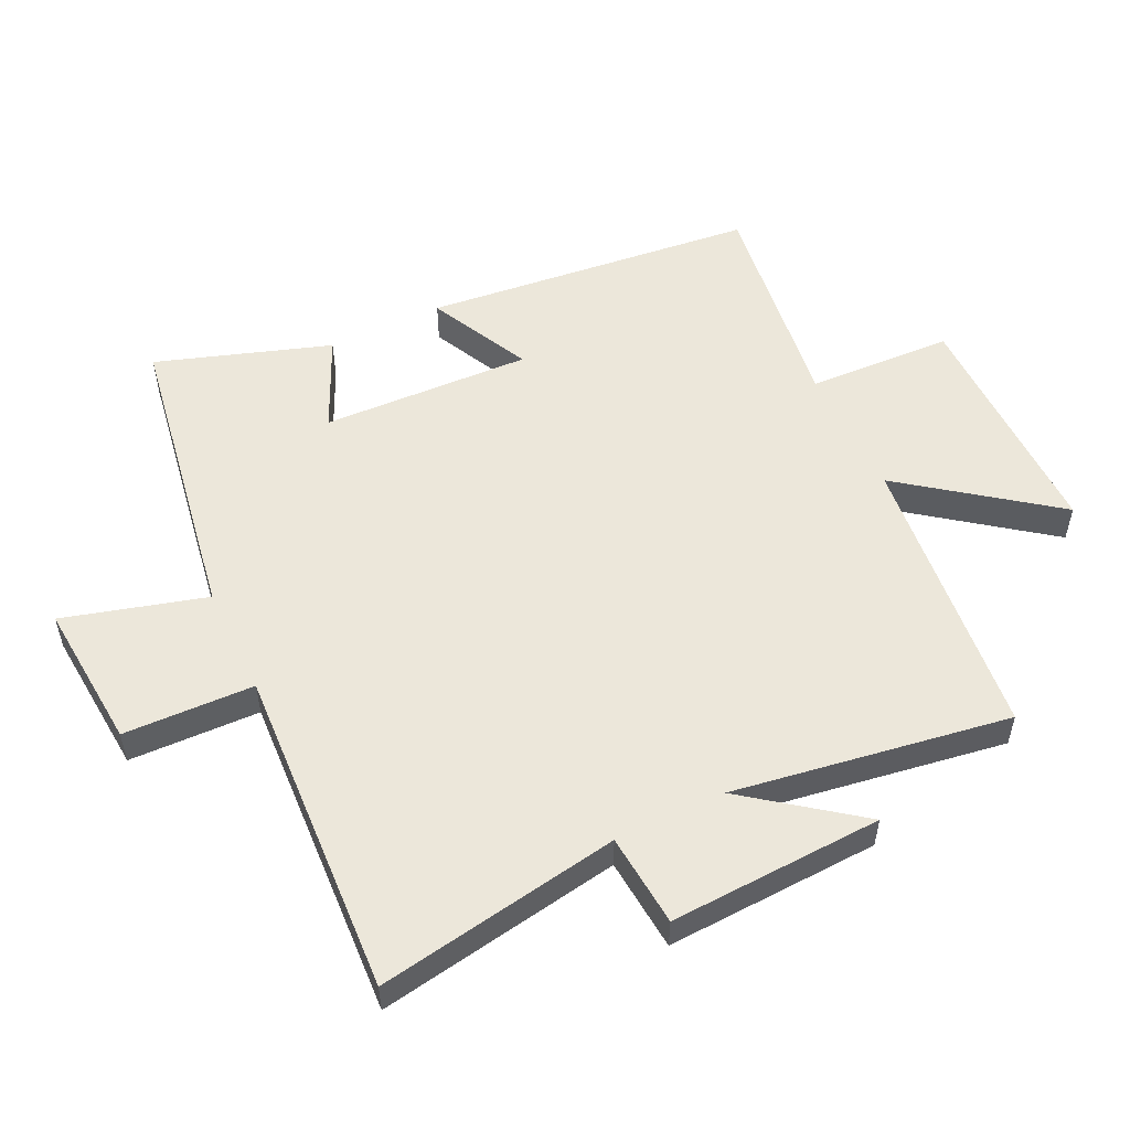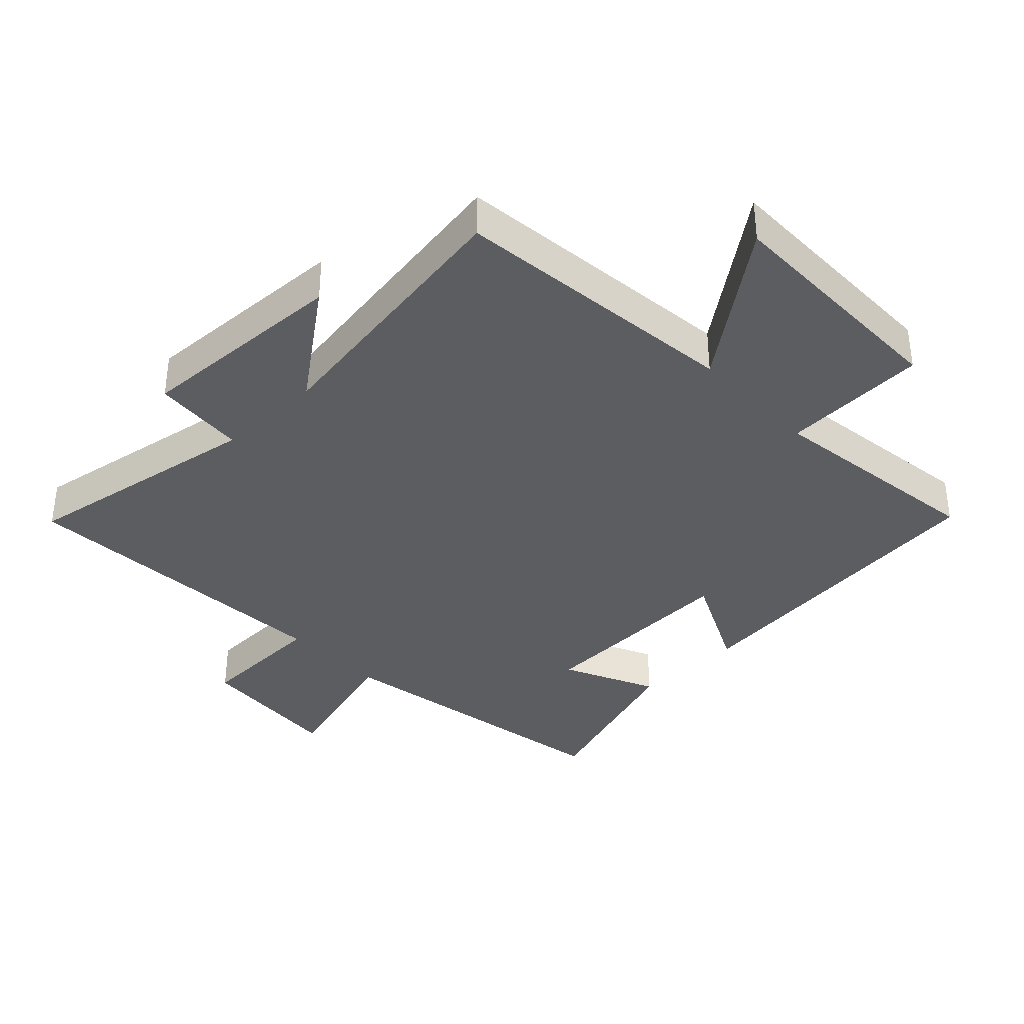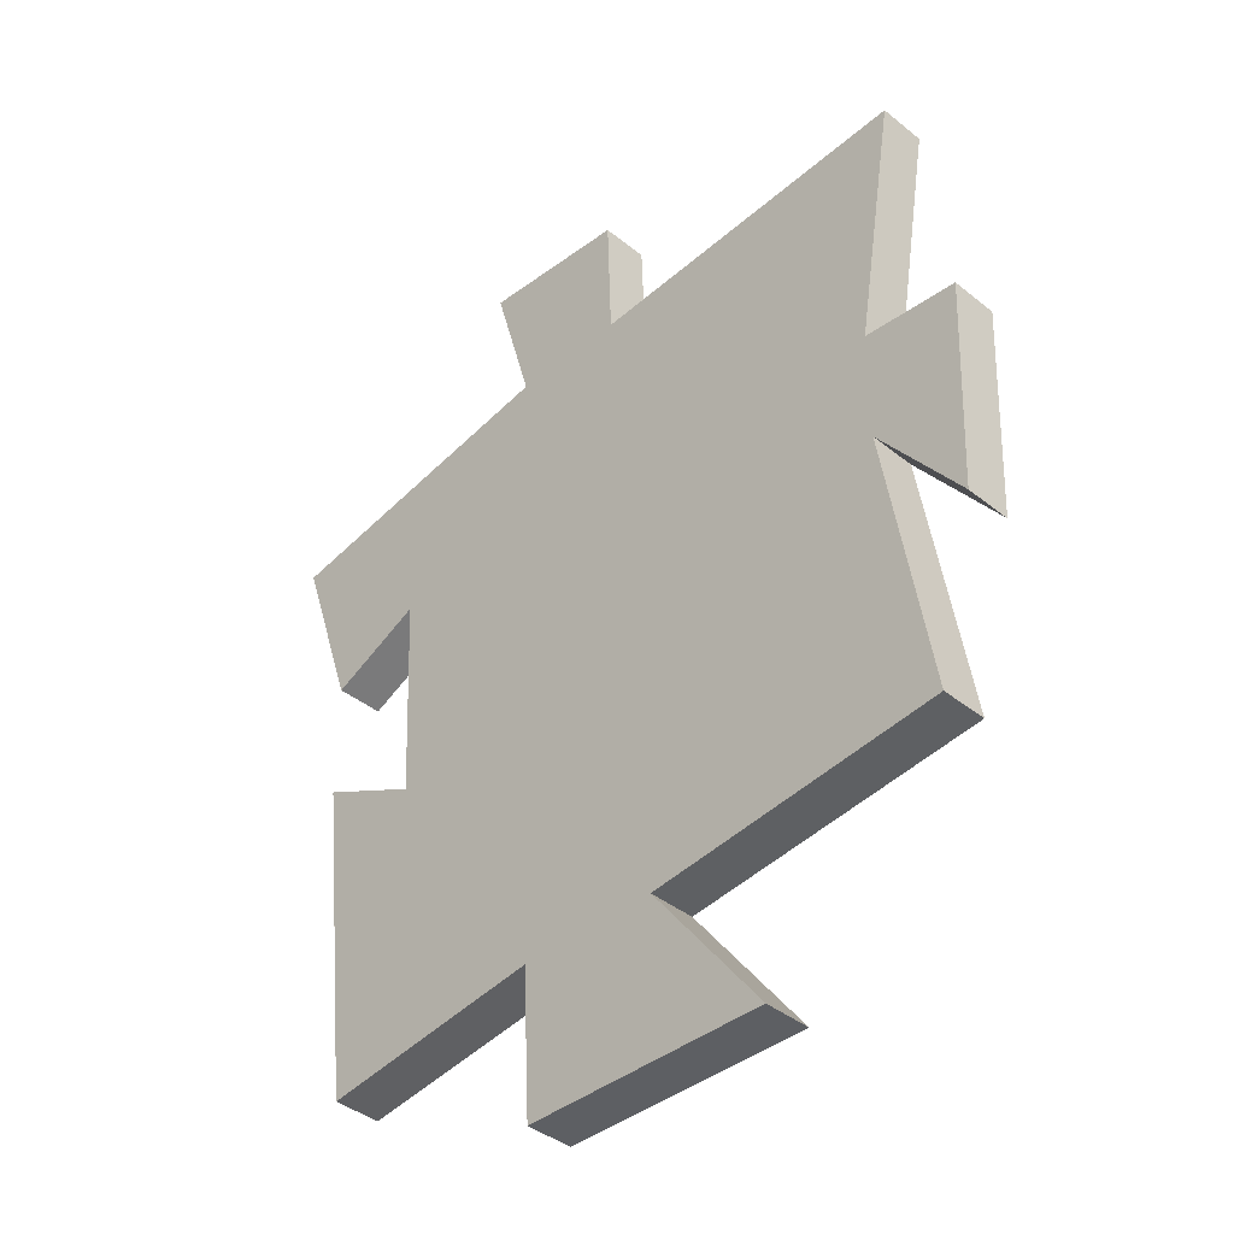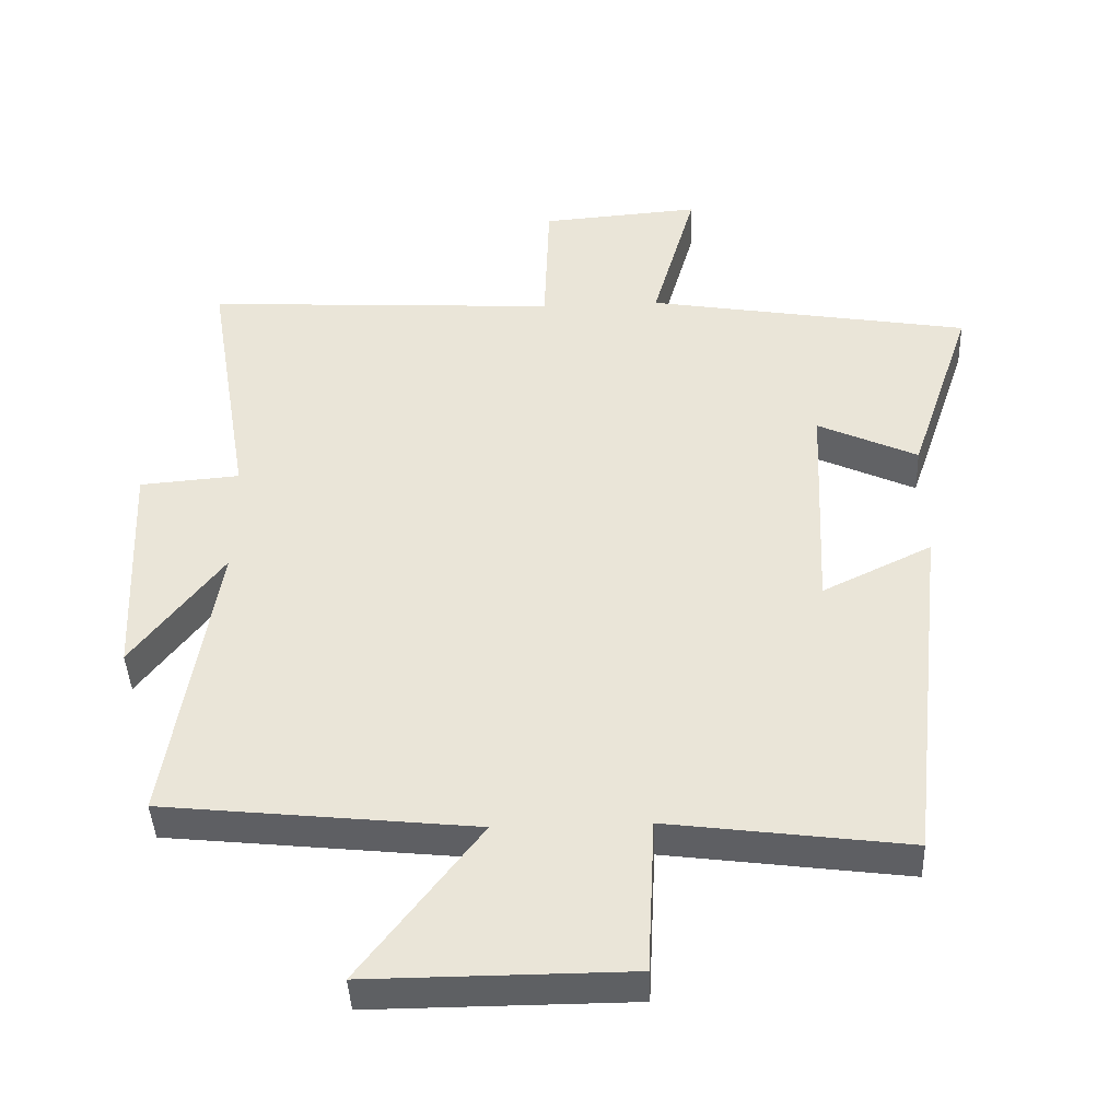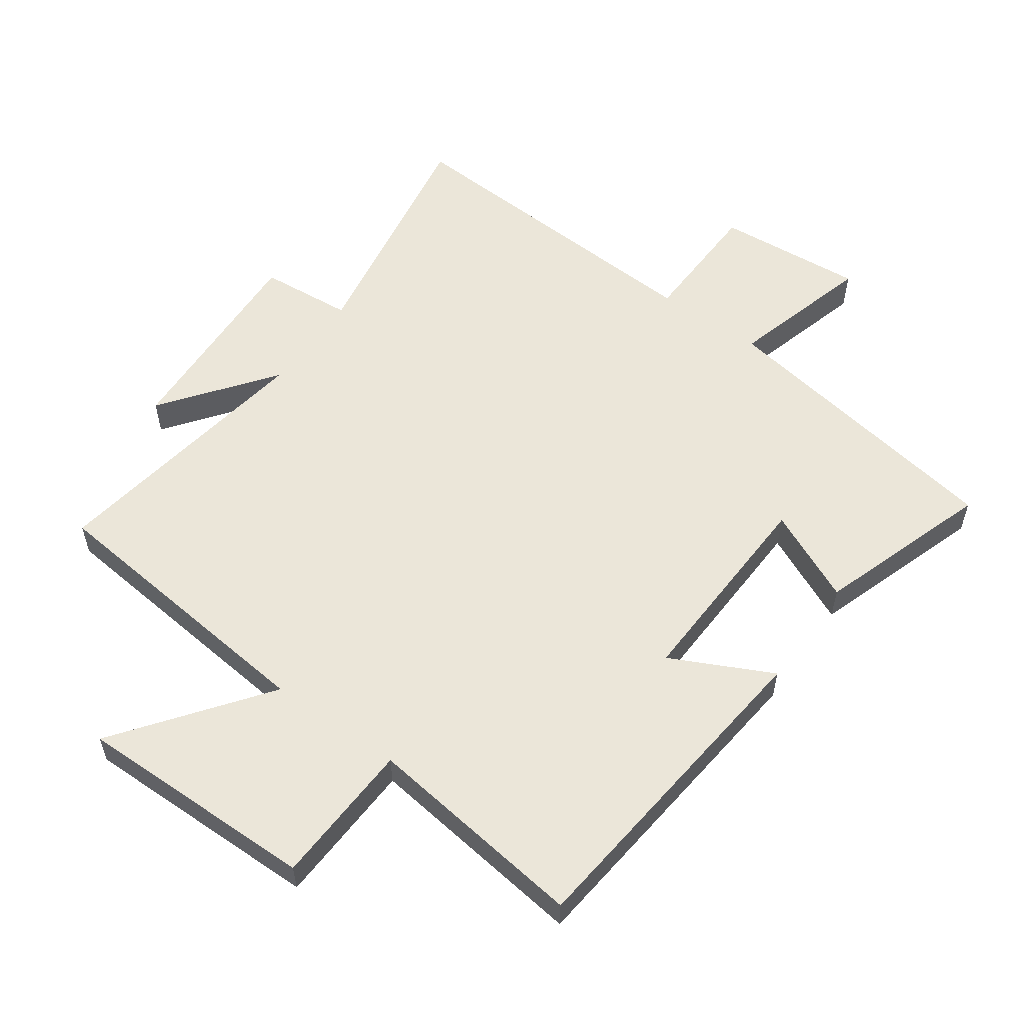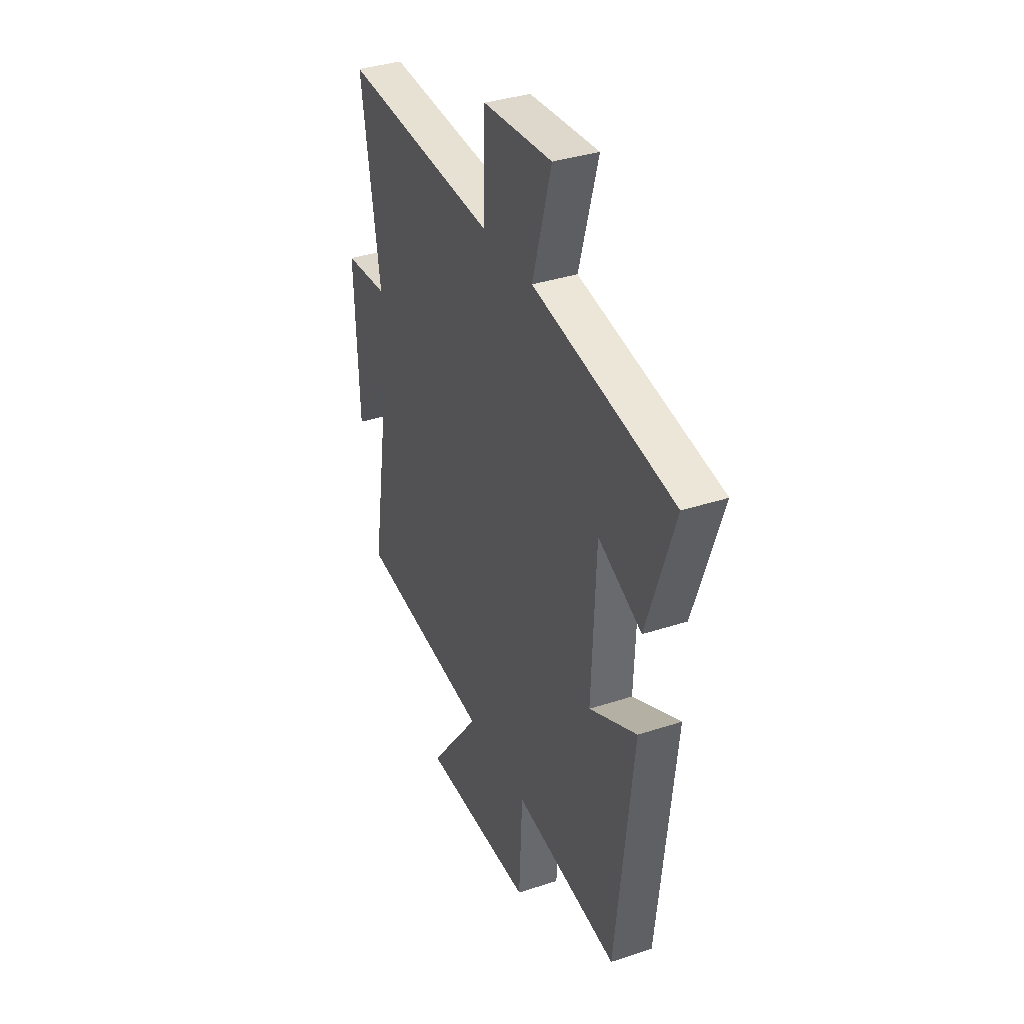
<metadata>
{"format":"obj","ext":"obj","renderer":"f3d","projection":"perspective","resolution":1024,"background":"white","views":[{"elev":53.9,"azim":64.2,"up":"+Y"},{"elev":-36.5,"azim":133.6,"up":"+Y"},{"elev":-40.0,"azim":45.2,"up":"+Z"},{"elev":-42.1,"azim":-177.6,"up":"+Z"},{"elev":56.7,"azim":-144.8,"up":"+Y"},{"elev":36.0,"azim":-113.4,"up":"+Z"}]}
</metadata>
<code>
v -0.591 0.07 0.421
v -0.124 0.07 0.5
v -0.187 0.07 0.721
v 0.043 0.07 0.703
v 0.05 0.07 0.5
v 0.563 0.07 0.529
v 0.5 0.07 0.15
v 0.645 0.07 0.138
v 0.631 0.07 -0.194
v 0.5 0.07 -0.022
v 0.569 0.07 -0.452
v 0.118 0.07 -0.5
v 0.291 0.07 -0.728
v -0.085 0.07 -0.726
v -0.096 0.07 -0.5
v -0.443 0.07 -0.546
v -0.5 0.07 -0.03
v -0.342 0.07 -0.107
v -0.356 0.07 0.219
v -0.5 0.07 0.152
v -0.591 0 0.421
v -0.124 0 0.5
v -0.187 0 0.721
v 0.043 0 0.703
v 0.05 0 0.5
v 0.563 0 0.529
v 0.5 0 0.15
v 0.645 0 0.138
v 0.631 0 -0.194
v 0.5 0 -0.022
v 0.569 0 -0.452
v 0.118 0 -0.5
v 0.291 0 -0.728
v -0.085 0 -0.726
v -0.096 0 -0.5
v -0.443 0 -0.546
v -0.5 0 -0.03
v -0.342 0 -0.107
v -0.356 0 0.219
v -0.5 0 0.152
f 19 20 1 2
f 18 19 2
f 15 16 17 18
f 15 18 2
f 12 13 14 15
f 12 15 2
f 11 12 2
f 10 11 2
f 7 8 9 10
f 7 10 2
f 5 6 7
f 5 7 2
f 2 3 4 5
f 22 21 40 39
f 22 39 38
f 38 37 36 35
f 22 38 35
f 35 34 33 32
f 22 35 32
f 22 32 31
f 22 31 30
f 30 29 28 27
f 22 30 27
f 27 26 25
f 22 27 25
f 25 24 23 22
f 1 21 22 2
f 2 22 23 3
f 3 23 24 4
f 4 24 25 5
f 5 25 26 6
f 6 26 27 7
f 7 27 28 8
f 8 28 29 9
f 9 29 30 10
f 10 30 31 11
f 11 31 32 12
f 12 32 33 13
f 13 33 34 14
f 14 34 35 15
f 15 35 36 16
f 16 36 37 17
f 17 37 38 18
f 18 38 39 19
f 19 39 40 20
f 20 40 21 1

</code>
